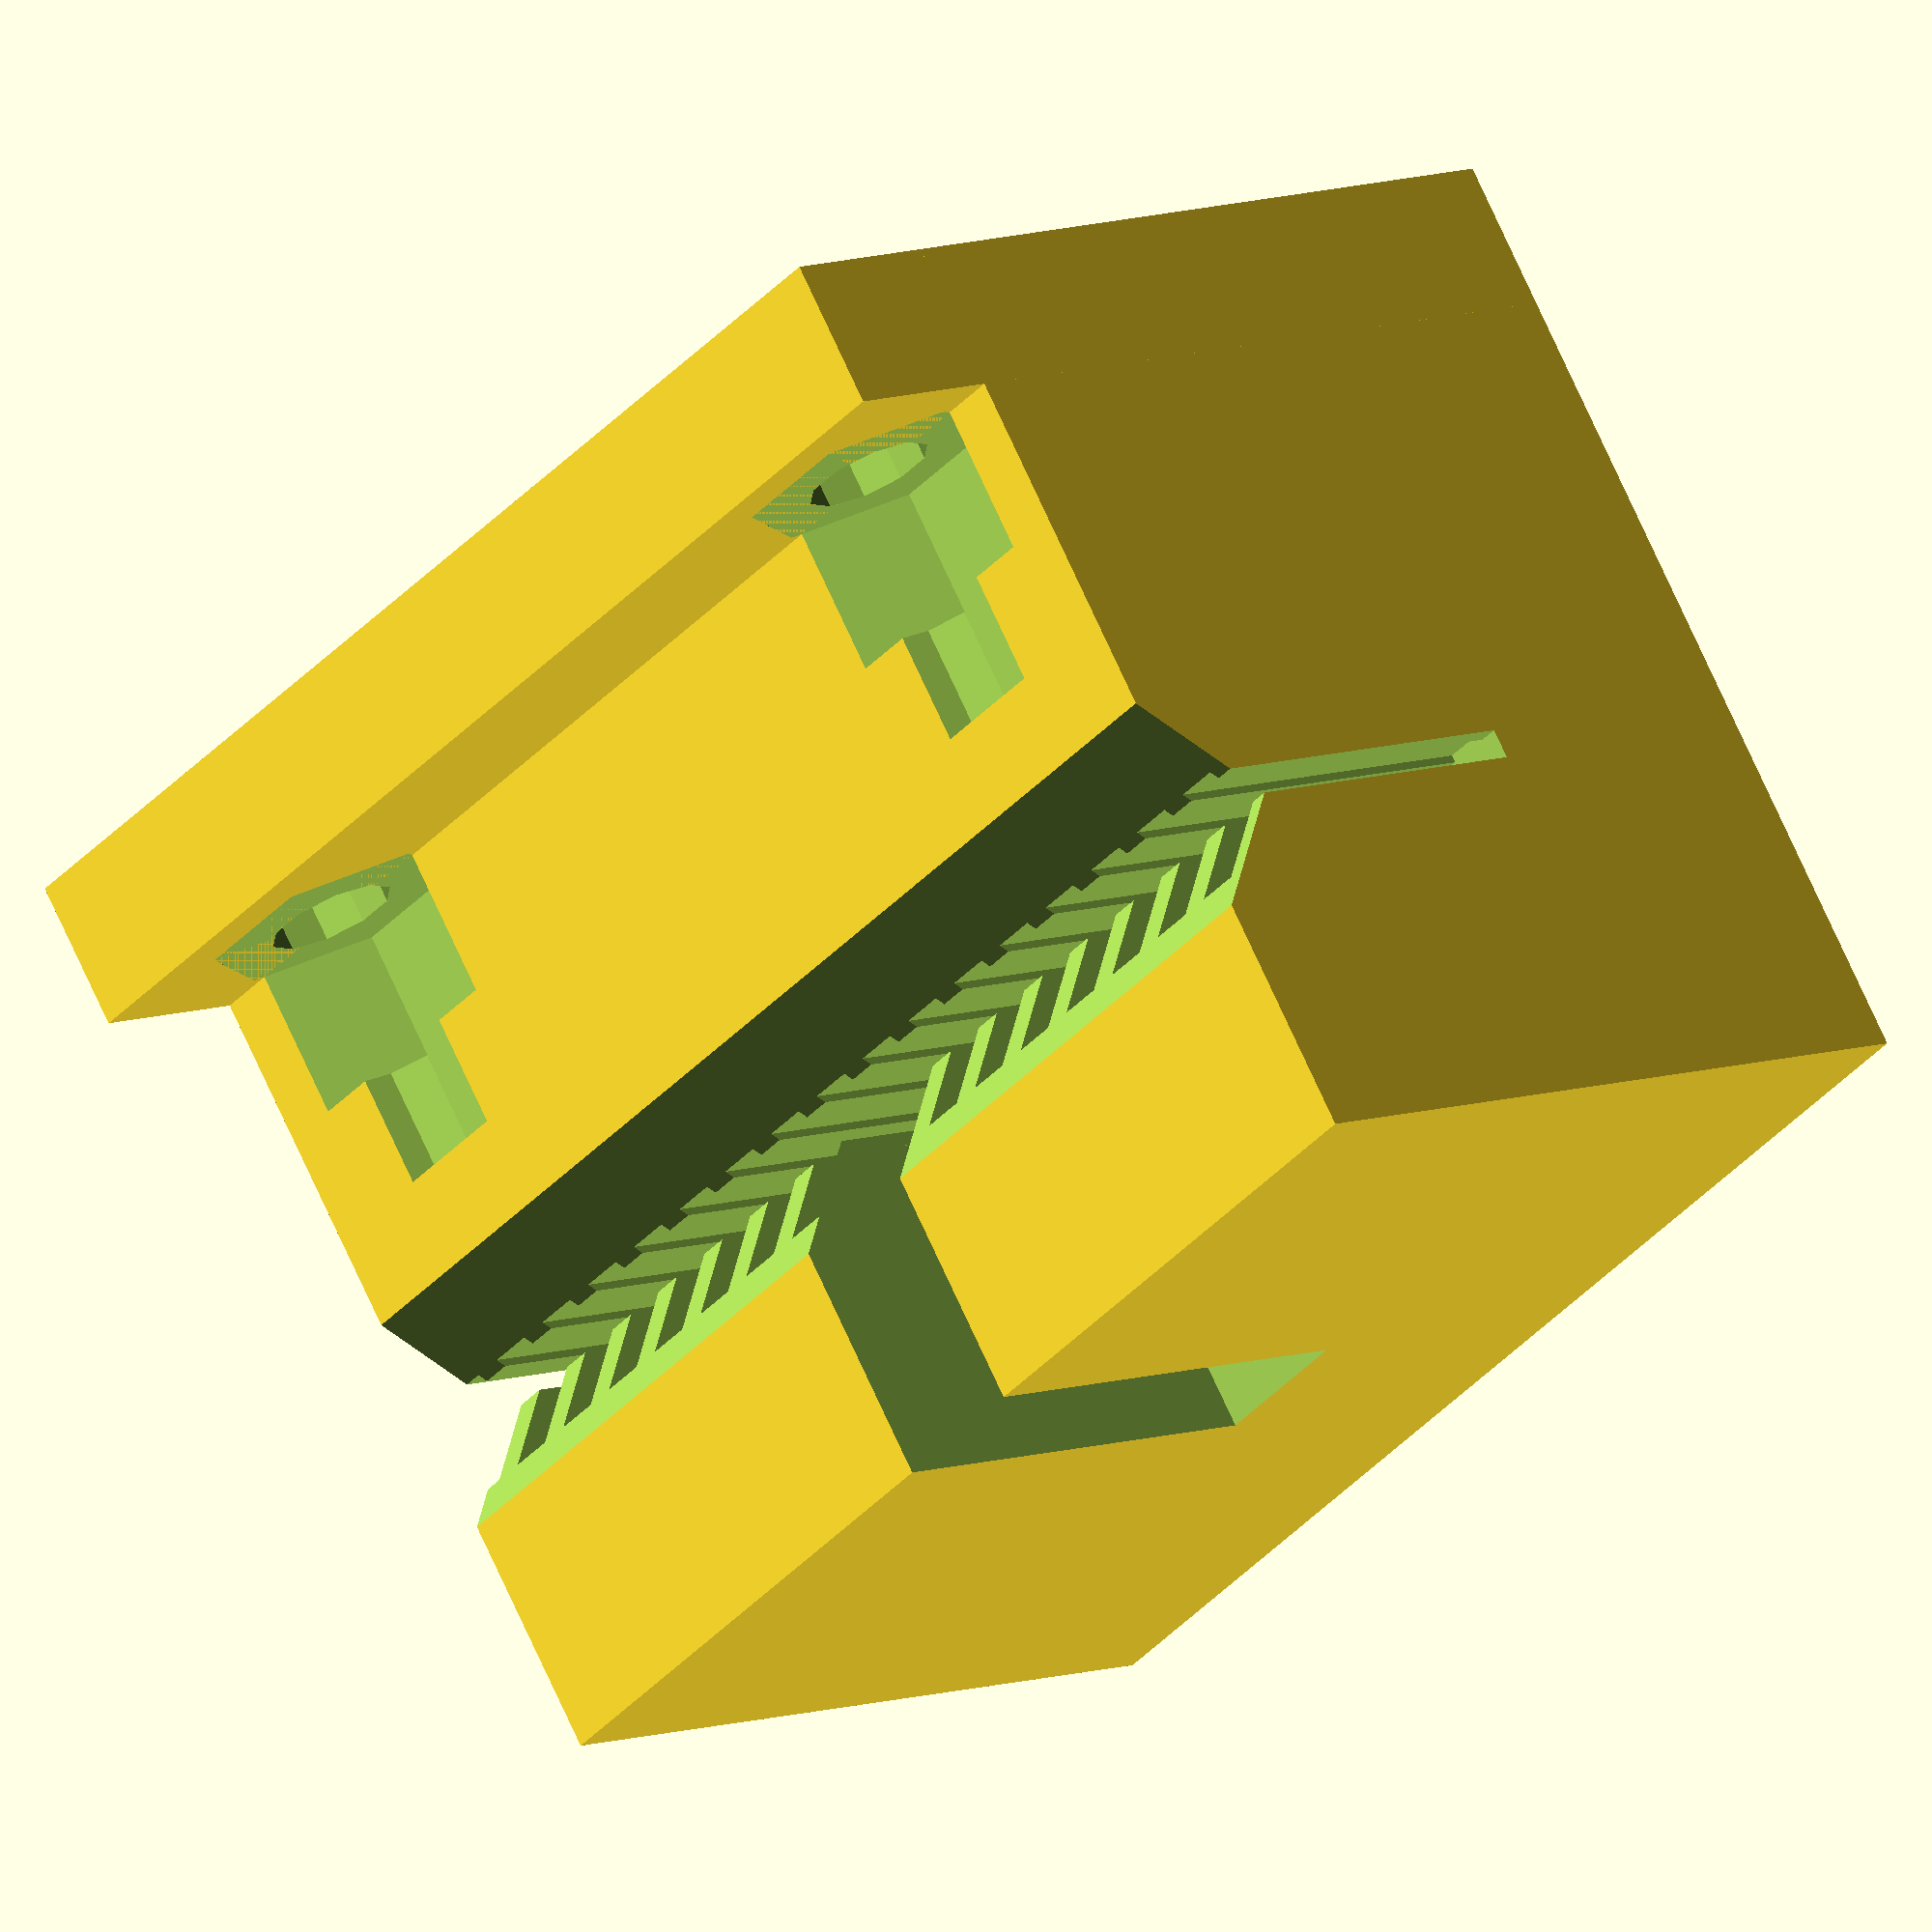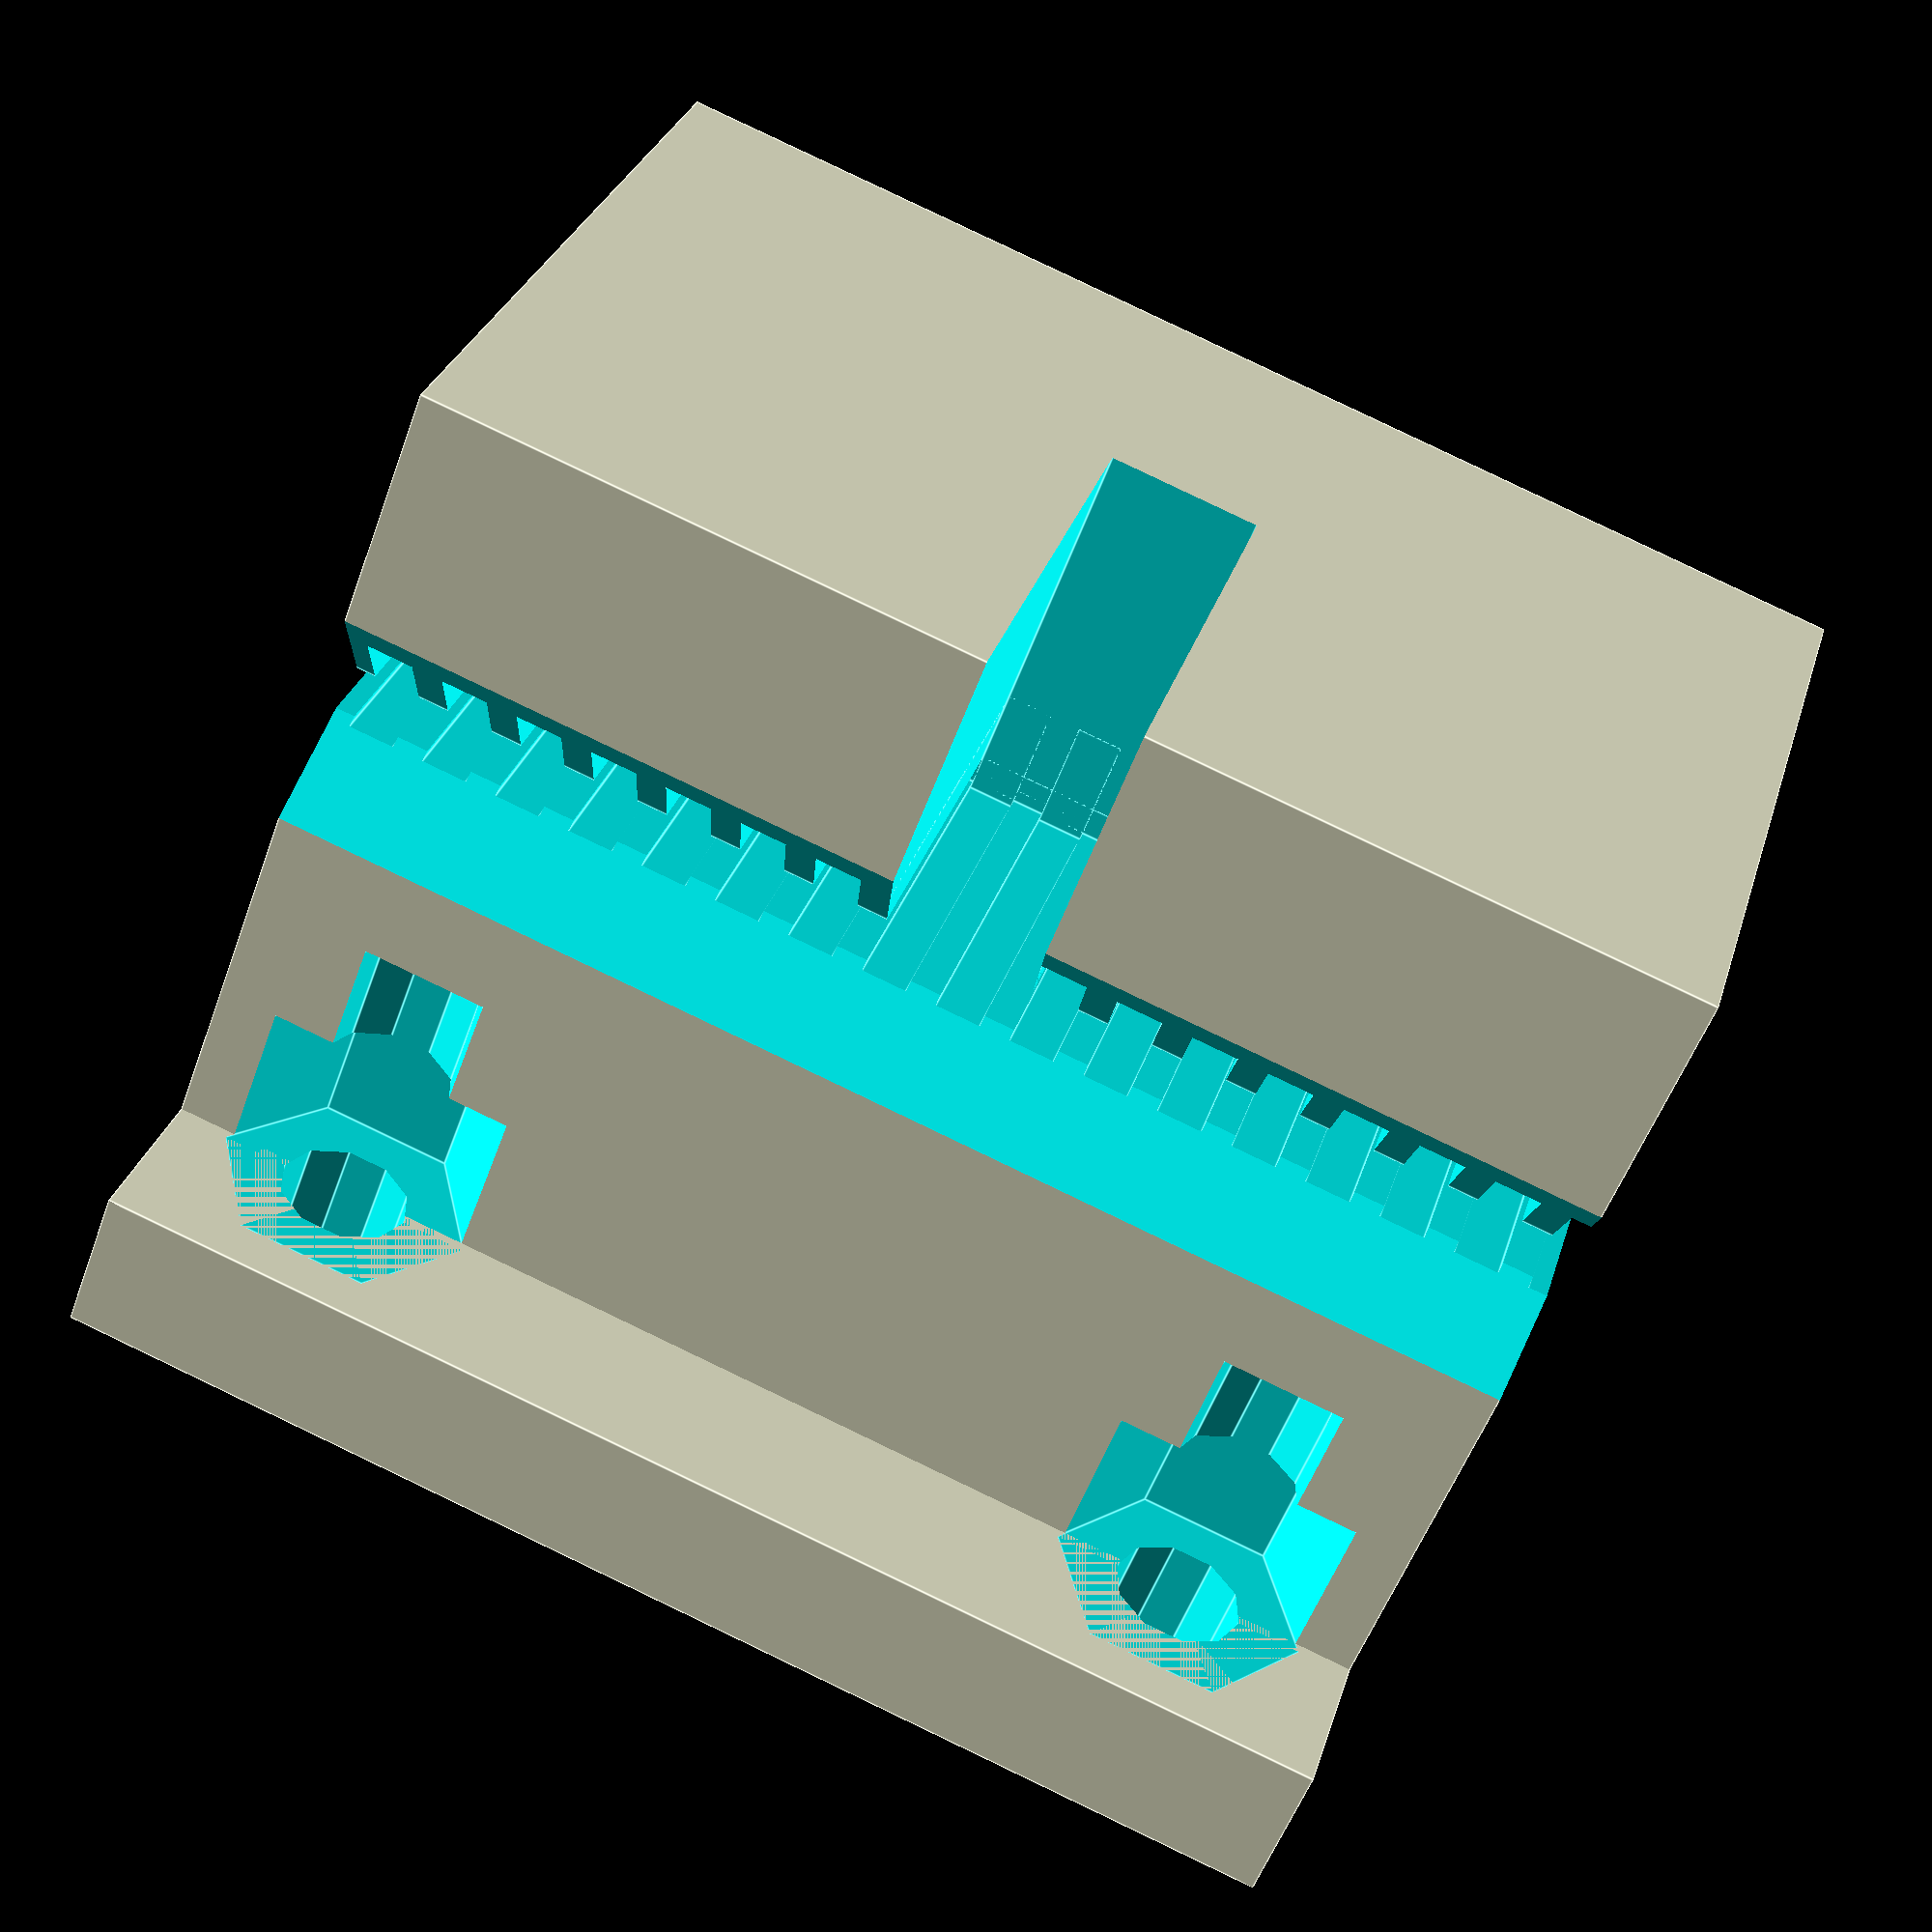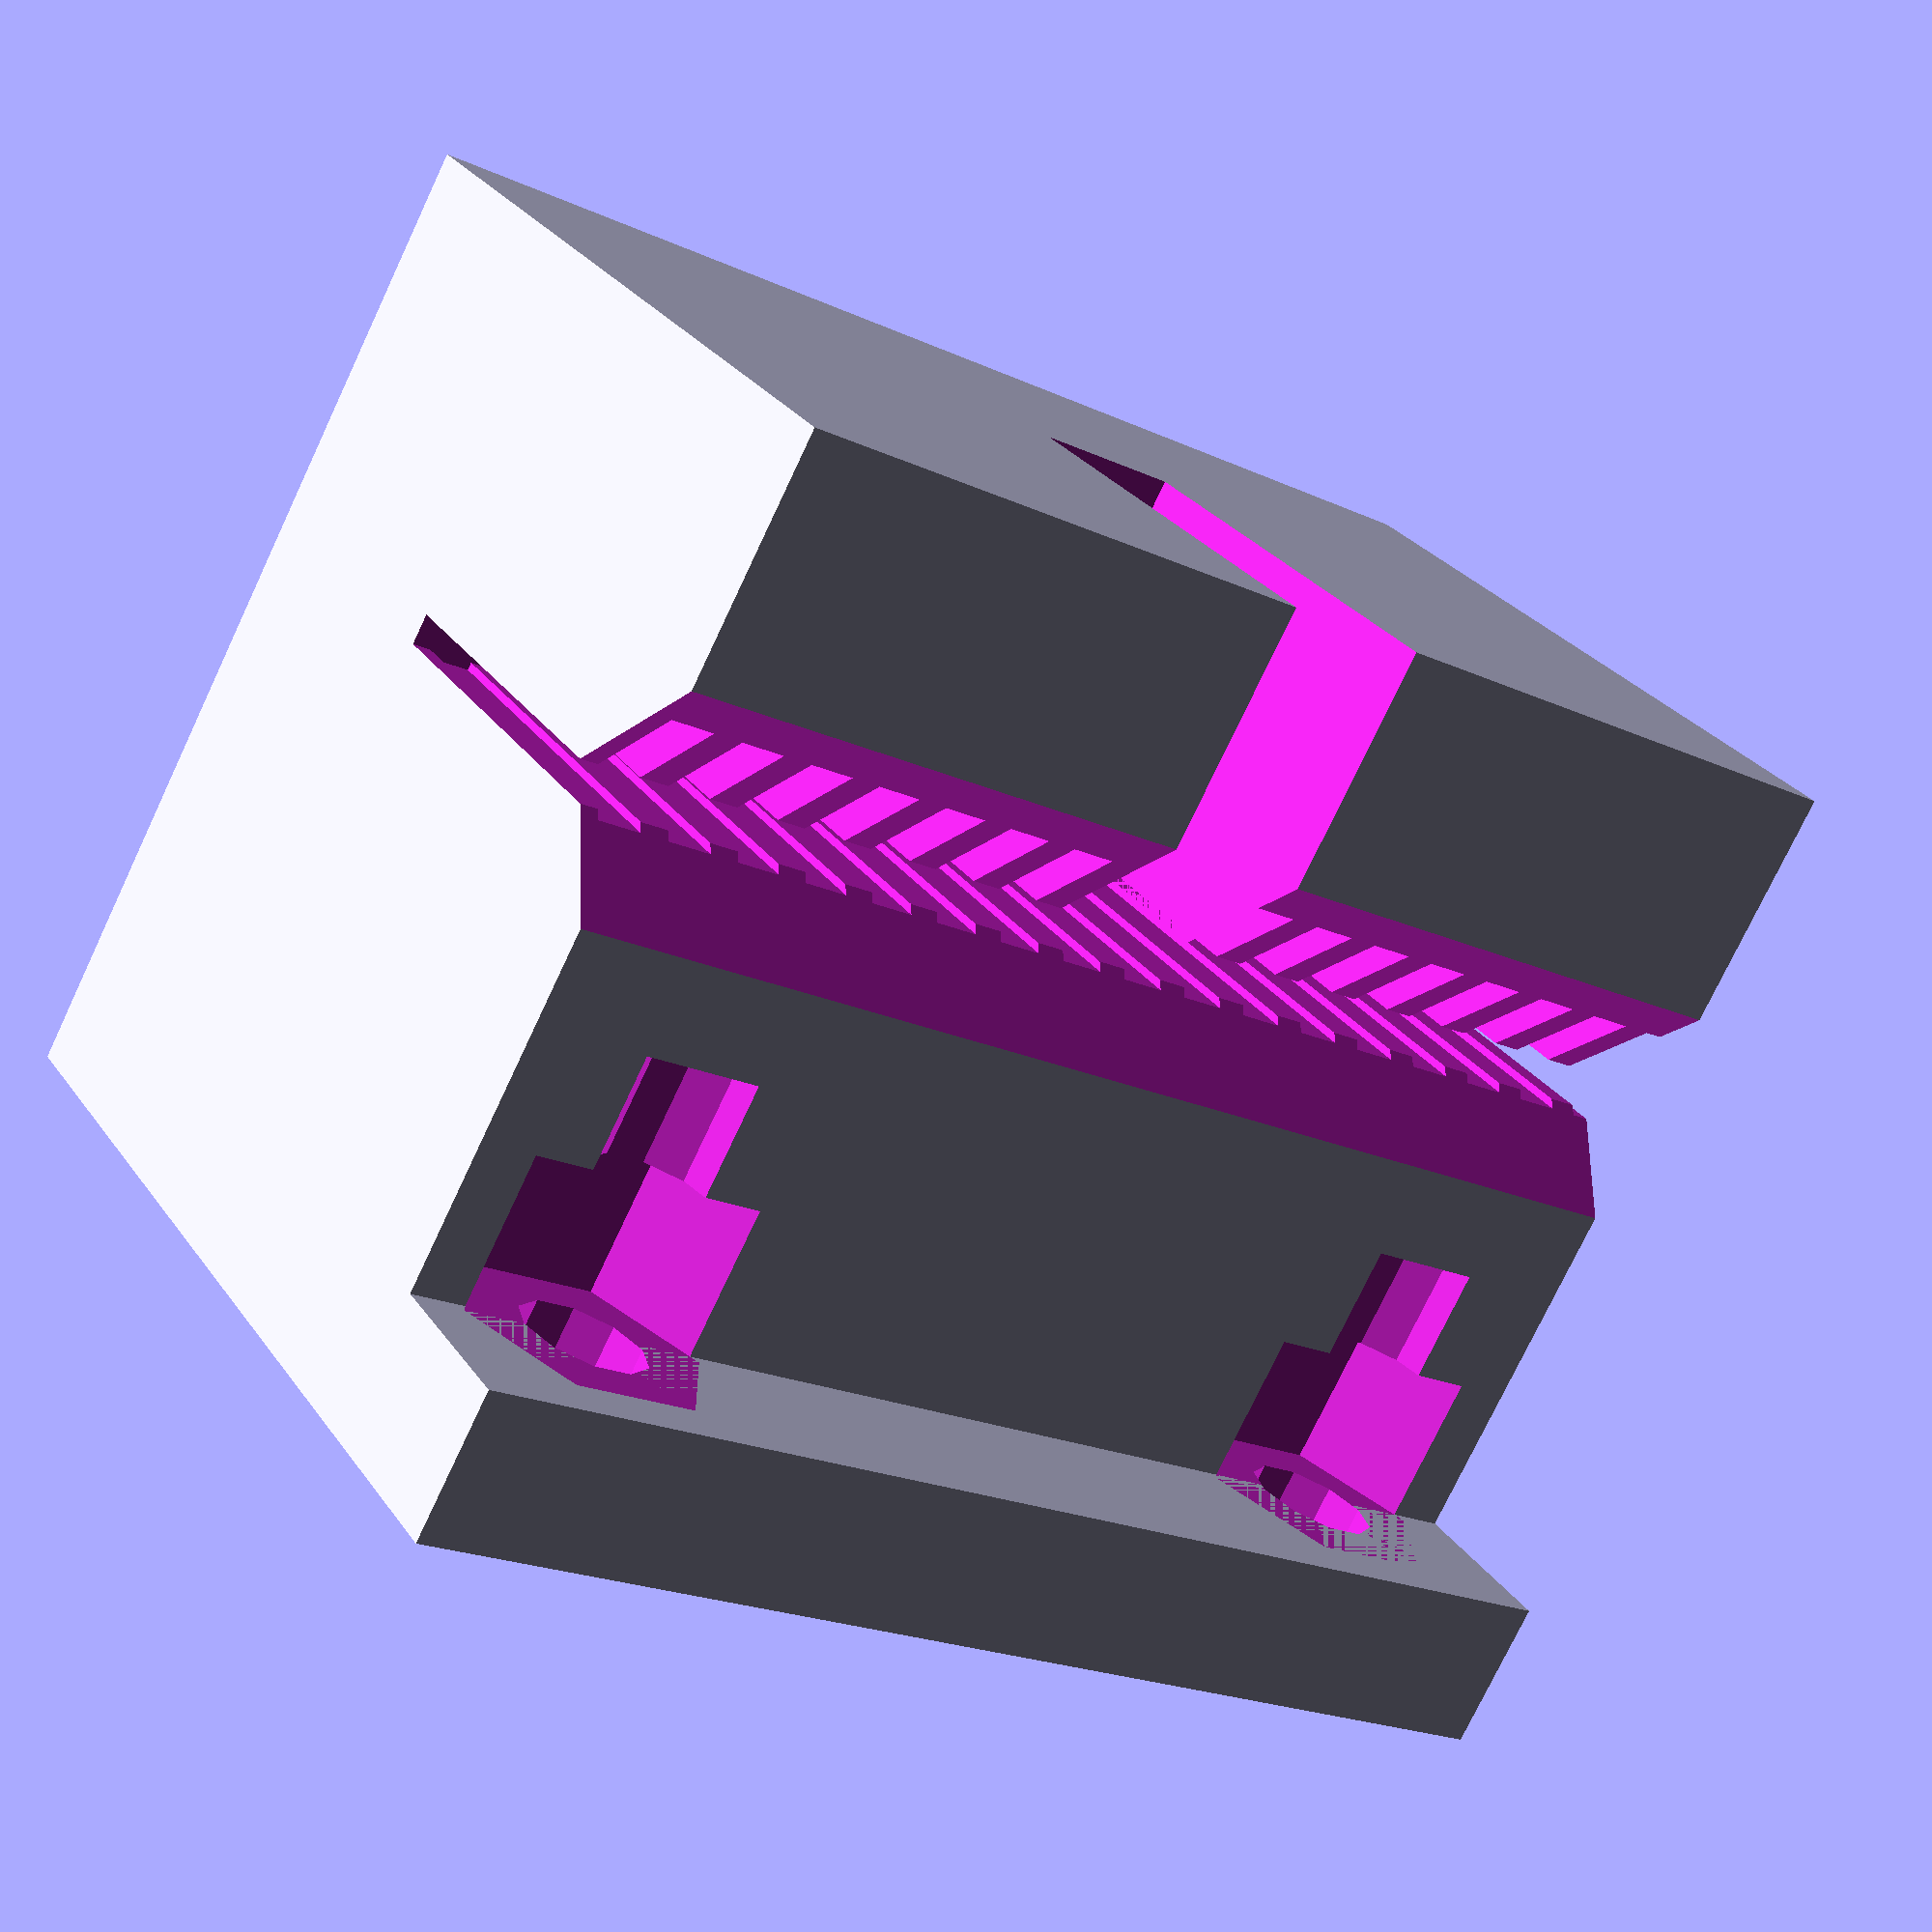
<openscad>
/**
 * YBeltHolder for i3 Steel
 *
 * Created by DViejo
 * 27/Oct/2014
 *
 *  If you like the original prusa's ybeltholder part, then you'll love to use this one
 * in your i3 steel as it allows for a straight belt. This should be used with the 
 * YIdlerSteel also included in this project 
 */

belt_tooth_distance = 2;
belt_tooth_ratio = 0.8; //0.675//0.5;


module belt_holder_base(){
 translate([-33-8.5, 0,-1-4.5]) cube([33,26,16+4.5]);
 translate([-33-8.5, 22, -1-4.5]) cube([33, 4, 16+9]);	
}

module belt_holder_beltcut(){
 position_tweak=-0.2;
 // Belt slit
 translate([-66,-0.5+10,belt_tooth_distance+1]) cube([67,0.8,15]);
 // Smooth insert cutout
 translate([-66,-0.5+10,12]) rotate([45,0,0]) cube([67,15,15]);
 // Individual teeth
 for ( i = [0 : 23] ){
  translate([0-i*belt_tooth_distance+position_tweak,-0.5+8,3]) cube([belt_tooth_distance-belt_tooth_ratio,3,15]);
 }
 // Middle opening
 translate([-2-25,-1,3]) cube([4,11,15]);	
}

module belt_holder_holes(){
 translate([-45.5,0,7.5]) rotate([-90,0,0]) cylinder(h=30, r=1.7, $fn=10);
 
 //new holes
 translate([-25 -23.5/2, 15, 6.5 + 17.5/2]) rotate([-90,0,0]) cylinder(h=15, r=1.7, $fn=10);
 translate([-25 +23.5/2, 15, 6.5 + 17.5/2]) rotate([-90,0,0]) cylinder(h=15, r=1.7, $fn=10);
 translate([-25 -23.5/2, 15, 6.5 - 17.5/2]) rotate([-90,0,0]) cylinder(h=15, r=1.7, $fn=10);
 translate([-25 +23.5/2, 15, 6.5 - 17.5/2]) rotate([-90,0,0]) cylinder(h=15, r=1.7, $fn=10);
 
 //nuts
 translate([-25 -23.5/2, 18, 6.5 + 17.5/2]) rotate([-90,0,0]) cylinder(h=4, r=6.75/2, $fn=6);
 translate([-25 +23.5/2, 18, 6.5 + 17.5/2]) rotate([-90,0,0]) cylinder(h=4, r=6.75/2, $fn=6);
 hull()
 {
    translate([-25 -23.5/2, 18, 6.5 - 17.5/2]) rotate([-90,0,0]) cylinder(h=4, r=6.75/2, $fn=6);
    translate([-25 -23.5/2, 18, 6.5 - 17.5]) rotate([-90,0,0]) cylinder(h=4, r=6.75/2, $fn=6);
 }
 
 hull()
 {
    translate([-25 +23.5/2, 18, 6.5 - 17.5/2]) rotate([-90,0,0]) cylinder(h=4, r=6.75/2, $fn=6);
    translate([-25 +23.5/2, 18, 6.5 - 17.5]) rotate([-90,0,0]) cylinder(h=4, r=6.75/2, $fn=6);
 }
}

// Final part
module belt_holder(){
 difference(){
  belt_holder_base();
  belt_holder_beltcut();
  belt_holder_holes();
 }
}

belt_holder();
</openscad>
<views>
elev=351.9 azim=325.1 roll=44.0 proj=o view=wireframe
elev=330.2 azim=200.6 roll=15.4 proj=p view=edges
elev=331.4 azim=209.1 roll=331.6 proj=p view=solid
</views>
